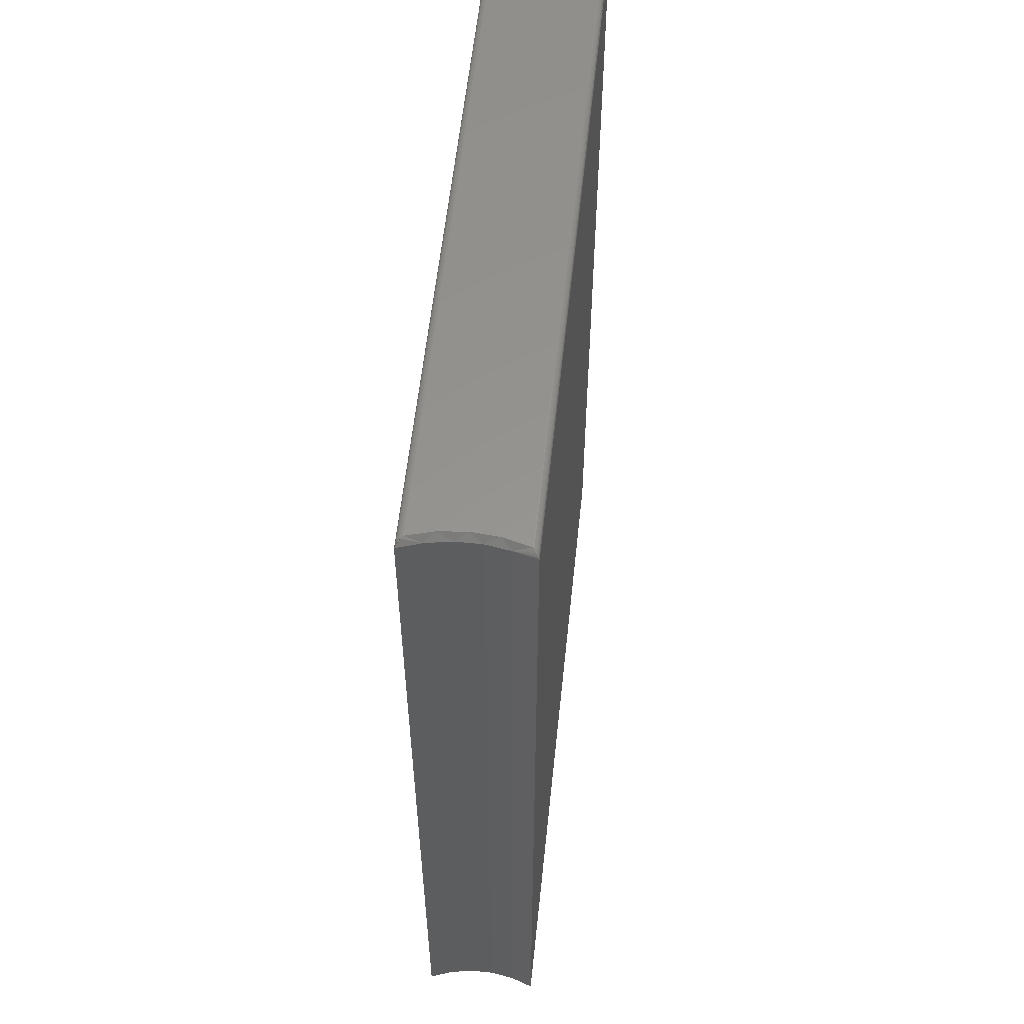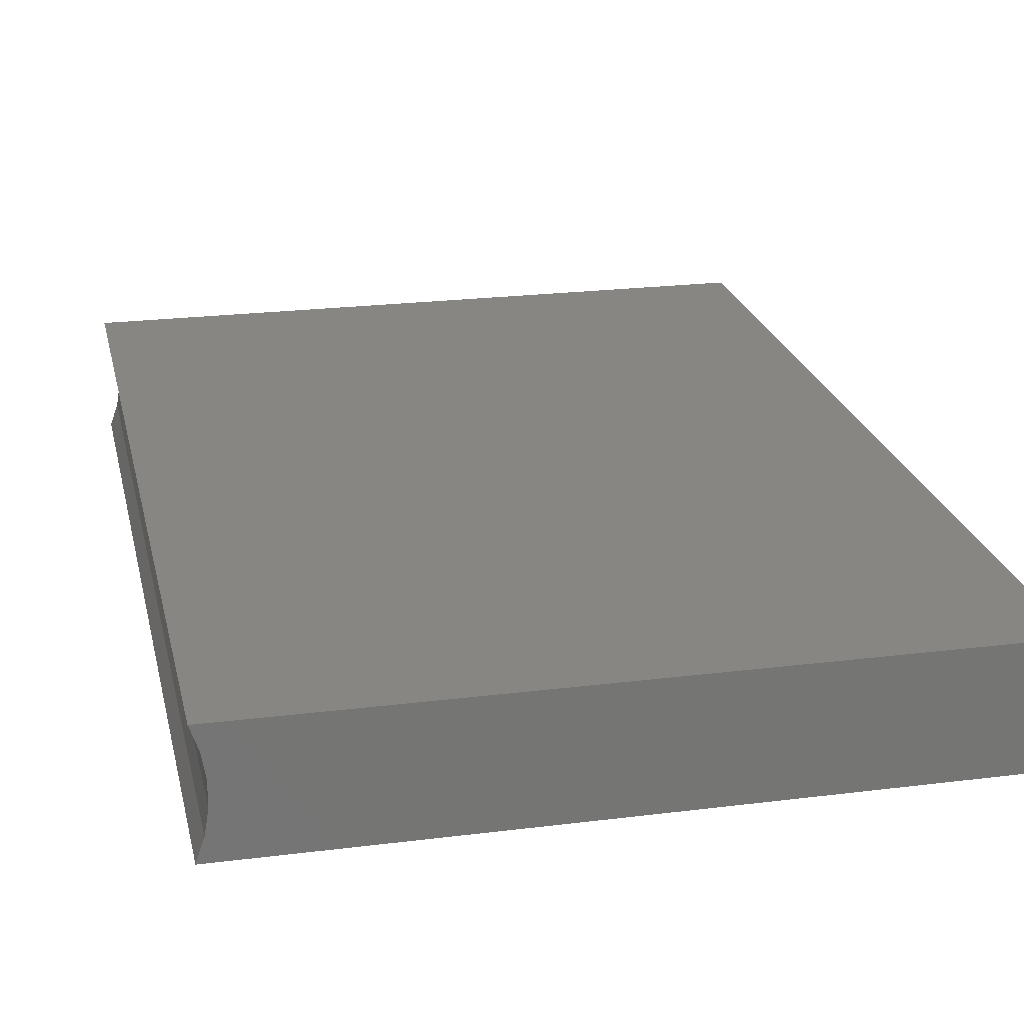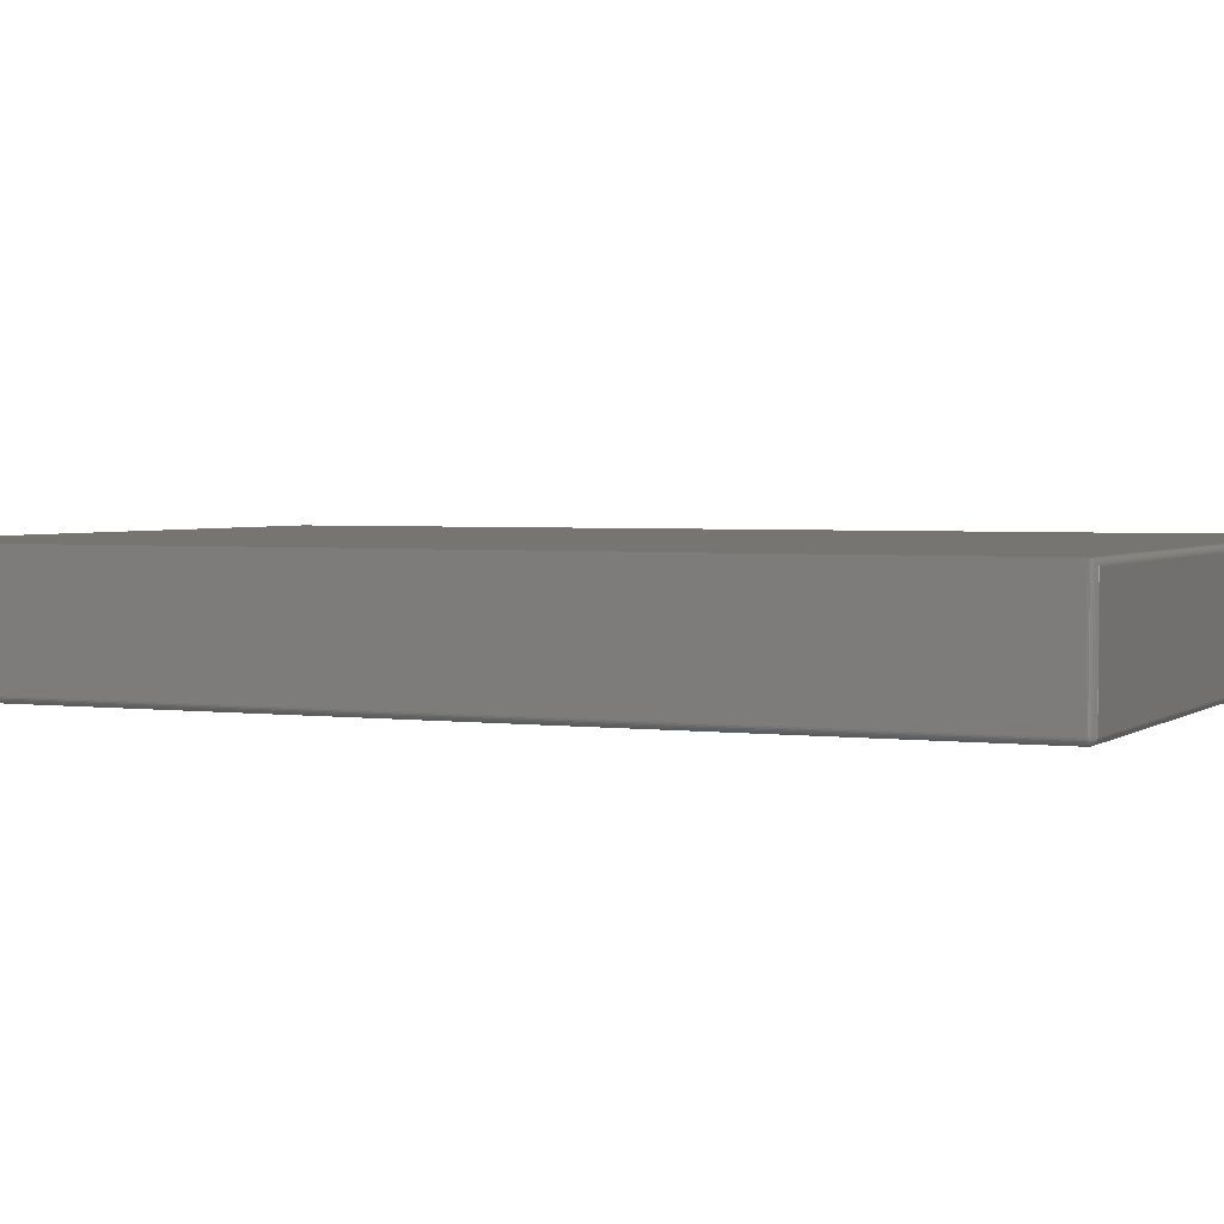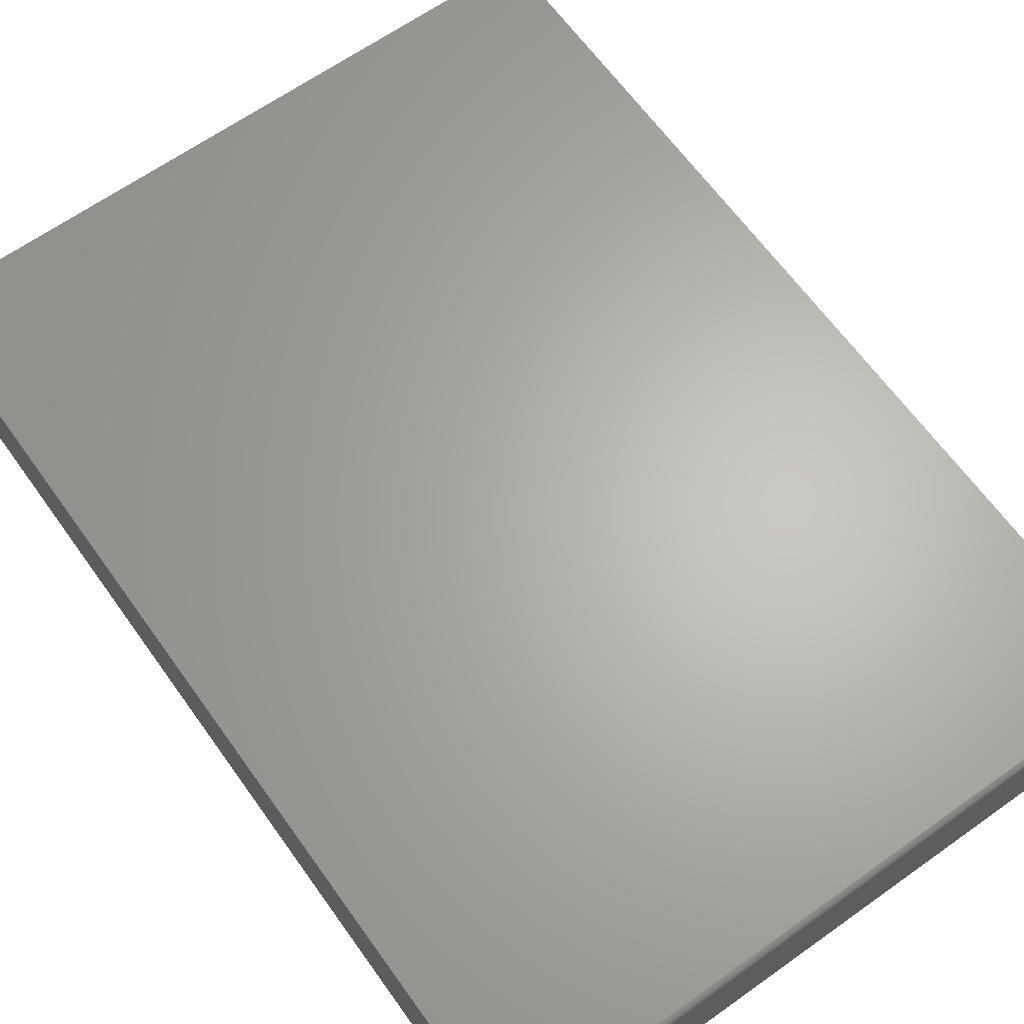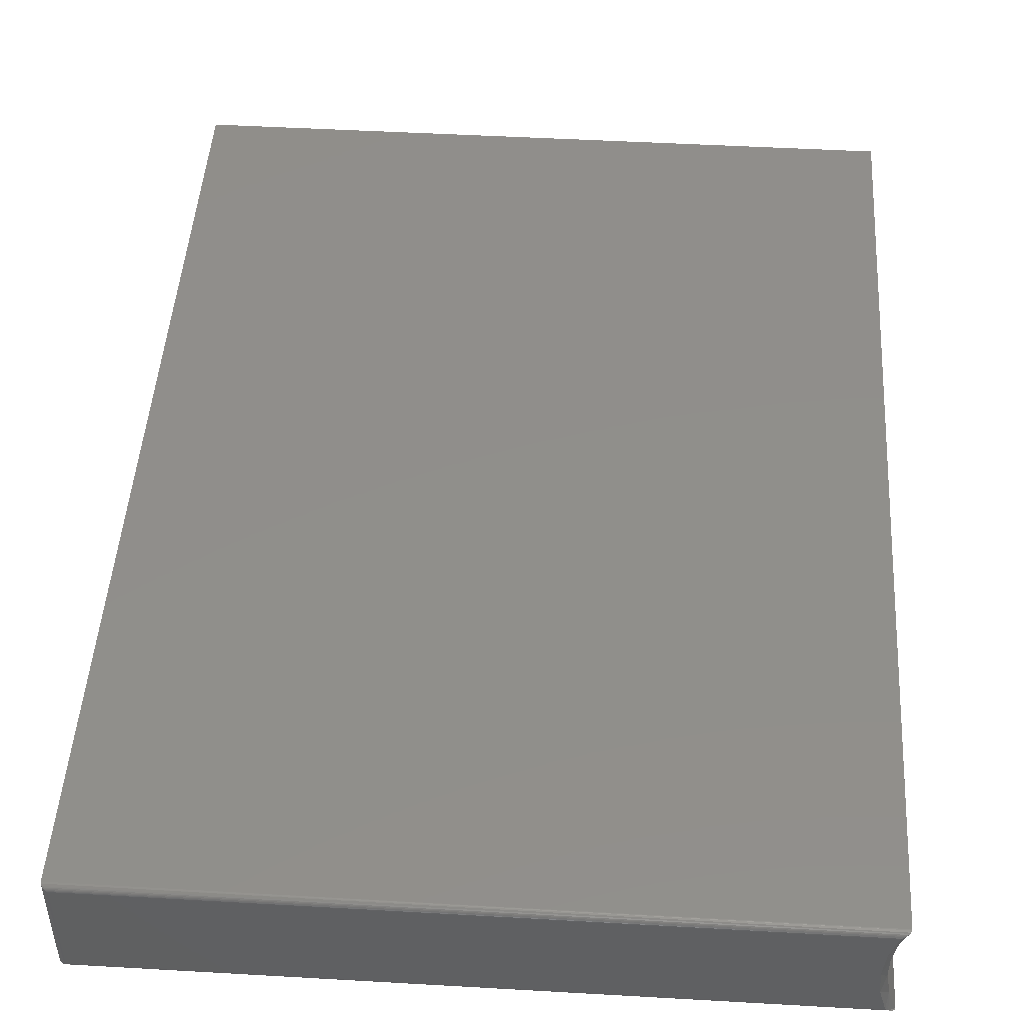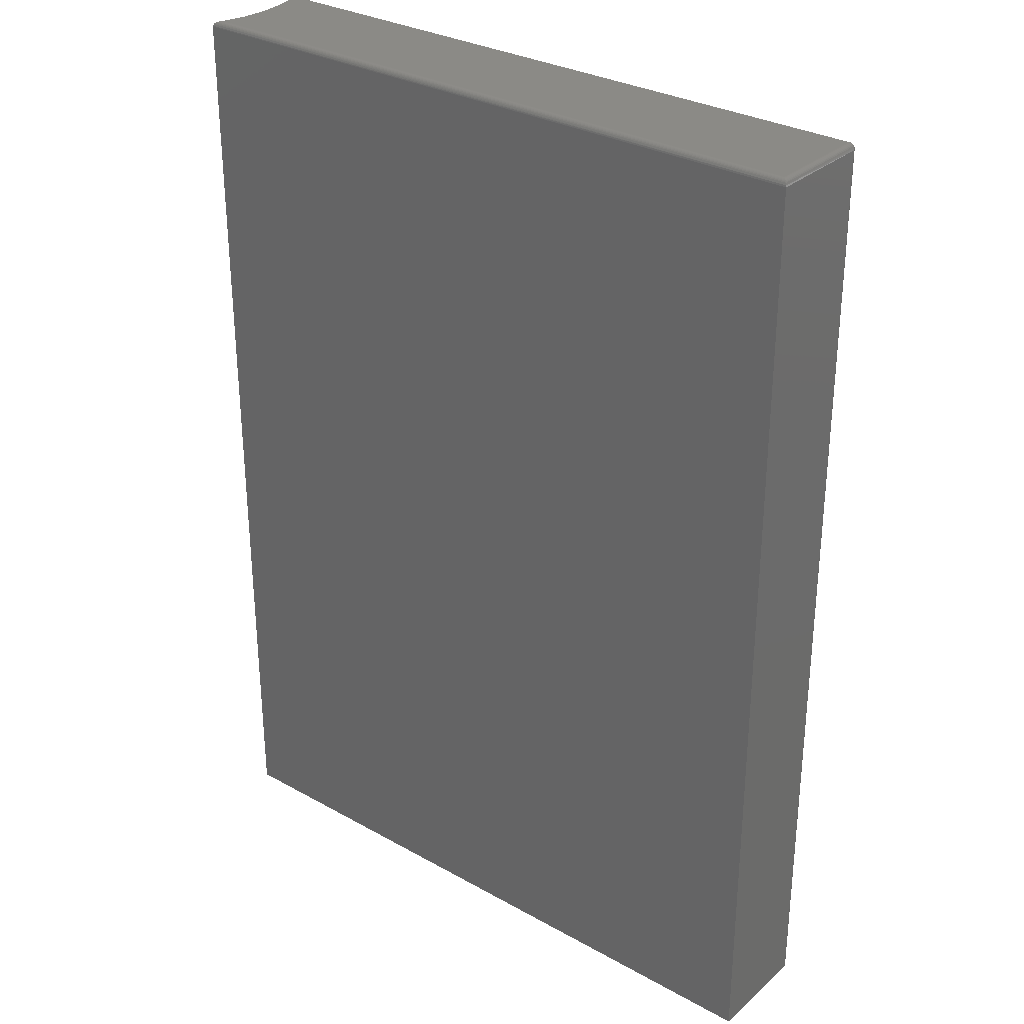
<metadata>
{"format":"stl","ext":"stl","renderer":"f3d","projection":"perspective","resolution":1024,"background":"white","views":[{"elev":57.5,"azim":-84.0,"up":"+Y"},{"elev":22.5,"azim":-12.3,"up":"+Z"},{"elev":2.8,"azim":114.4,"up":"+Z"},{"elev":64.8,"azim":144.4,"up":"+Z"},{"elev":47.6,"azim":-176.3,"up":"+Z"},{"elev":30.6,"azim":38.8,"up":"+Y"}]}
</metadata>
<code>
# stl→obj: 105 verts, 206 faces
v 0.1406 0.6081 0.003472
v 0.1416 0.6086 0.004661
v 0.1406 0.6088 0.004823
v -0.715 0.6094 0.007812
v 0.1406 0.6092 0.006288
v -0.7185 0.609 0.005392
v 0.1406 0.6094 0.007812
v 0.1406 0.6016 -5.31e-17
v -0.7264 0.6027 7.656e-05
v 0.1406 0.6031 0.0001501
v -0.7266 0.6016 2.656e-33
v -0.7202 0.6085 0.004242
v -0.7218 0.6078 0.003173
v 0.1406 0.6071 0.002288
v -0.7232 0.607 0.002215
v 0.1406 0.6059 0.001317
v -0.7254 0.6049 0.0007482
v 0.1406 0.6046 0.0005947
v -0.7244 0.606 0.001397
v 0.1442 0.6085 0.1432
v 0.1438 0.6086 0.006817
v 0.1421 0.6092 0.007812
v 0.1419 0.6093 0.1408
v 0.1406 0.6094 0.1396
v 0.1431 0.609 0.142
v 0.1436 0.6088 0.007812
v 0.1453 0.6078 0.1442
v 0.145 0.6081 0.007812
v 0.1471 0.6059 0.007812
v 0.1481 0.6038 0.1471
v 0.1478 0.6046 0.007812
v 0.1461 0.6071 0.007812
v 0.1462 0.607 0.1452
v 0.147 0.606 0.146
v 0.1484 0.6016 0.1474
v 0.1484 0.6016 0.007812
v 0.1483 0.6031 0.007812
v 0.1484 -0.6094 0.007812
v 0.1484 -0.6094 0.1474
v -0.7266 -0.6094 0
v 0.1406 -0.6094 -5.31e-17
v -0.7266 -0.6094 0.1474
v -0.7166 -0.6094 0.1187
v -0.7116 -0.6094 0.08884
v -0.7116 -0.6094 0.05853
v 0.145 -0.6094 0.001317
v 0.1421 -0.6094 0.0001501
v 0.1436 -0.6094 0.0005947
v -0.7166 -0.6094 0.02864
v 0.1461 -0.6094 0.002288
v 0.1471 -0.6094 0.003472
v 0.1478 -0.6094 0.004823
v 0.1483 -0.6094 0.006288
v -0.7061 0.6094 0.04022
v -0.7032 0.6094 0.07368
v -0.7061 0.6094 0.1071
v -0.715 0.6094 0.1396
v 0.1483 0.6016 0.006288
v 0.1478 0.6016 0.004823
v 0.1471 0.6016 0.003472
v 0.1461 0.6016 0.002288
v 0.145 0.6016 0.001317
v 0.1436 0.6016 0.0005947
v 0.1421 0.6016 0.0001501
v 0.1417 0.6092 0.006735
v 0.1479 0.604 0.006638
v 0.1428 0.6056 0.001455
v 0.1418 0.604 0.0004998
v 0.1463 0.6067 0.006318
v 0.1426 0.6079 0.003725
v 0.1421 0.6067 0.00209
v 0.1482 0.6028 0.006377
v 0.1477 0.603 0.004921
v 0.147 0.6031 0.003576
v 0.146 0.6031 0.002394
v 0.1449 0.6031 0.001421
v 0.1435 0.603 0.0006928
v 0.1421 0.6028 0.0002384
v 0.1475 0.6043 0.005211
v 0.1467 0.6045 0.003885
v 0.1457 0.6046 0.002709
v 0.1446 0.6045 0.001729
v 0.1432 0.6043 0.0009832
v 0.147 0.6056 0.005683
v 0.1462 0.6058 0.004385
v 0.1452 0.6059 0.003219
v 0.1441 0.6058 0.00223
v 0.1455 0.607 0.005059
v 0.1445 0.6071 0.003906
v 0.1434 0.607 0.002904
v 0.1447 0.6079 0.00588
v 0.1437 0.6081 0.004743
v 0.1427 0.6088 0.005698
v -0.7116 0.6016 0.08884
v -0.7166 0.6016 0.1187
v -0.7266 0.6016 0.1474
v -0.7116 0.6016 0.05853
v -0.7166 0.6016 0.02864
v -0.7264 0.6028 0.1473
v -0.7253 0.6051 0.1465
v -0.7244 0.6061 0.1459
v -0.7232 0.607 0.1452
v -0.7219 0.6078 0.1443
v -0.7204 0.6084 0.1433
v -0.7171 0.6092 0.141
f 1 2 3
f 4 5 6
f 4 7 5
f 8 9 10
f 8 11 9
f 2 1 5
f 6 5 1
f 6 1 12
f 1 13 12
f 13 1 14
f 13 14 15
f 14 16 15
f 17 18 10
f 17 10 9
f 18 17 16
f 16 17 19
f 16 19 15
f 20 21 22
f 7 23 22
f 7 24 23
f 22 23 25
f 22 25 20
f 21 20 26
f 26 20 27
f 26 27 28
f 29 30 31
f 28 27 32
f 32 27 33
f 32 33 29
f 29 33 34
f 29 34 30
f 35 36 30
f 30 36 37
f 30 37 31
f 36 35 38
f 38 35 39
f 11 8 40
f 40 8 41
f 39 42 43
f 39 43 44
f 39 44 45
f 39 45 38
f 46 40 41
f 46 41 47
f 46 47 48
f 49 40 46
f 49 46 50
f 49 50 51
f 49 51 52
f 49 52 53
f 49 53 38
f 49 38 45
f 7 4 54
f 7 54 55
f 7 55 56
f 7 56 57
f 7 57 24
f 36 38 58
f 58 38 53
f 58 53 59
f 59 53 52
f 59 52 60
f 60 52 51
f 60 51 61
f 61 51 50
f 61 50 62
f 62 50 46
f 62 46 63
f 63 46 48
f 63 48 64
f 64 48 47
f 64 47 8
f 8 47 41
f 7 65 5
f 7 22 65
f 66 29 31
f 67 68 16
f 16 68 18
f 69 28 32
f 70 71 1
f 1 71 14
f 37 36 72
f 72 36 58
f 72 58 73
f 73 58 59
f 73 59 74
f 74 59 60
f 74 60 75
f 75 60 61
f 75 61 76
f 76 61 62
f 76 62 77
f 77 62 63
f 77 63 78
f 78 63 64
f 78 64 10
f 10 64 8
f 31 37 66
f 66 37 72
f 66 72 79
f 79 72 73
f 79 73 80
f 80 73 74
f 80 74 81
f 81 74 75
f 81 75 82
f 82 75 76
f 82 76 83
f 83 76 77
f 83 77 68
f 68 77 78
f 68 78 18
f 18 78 10
f 29 66 84
f 84 66 79
f 84 79 85
f 85 79 80
f 85 80 86
f 86 80 81
f 86 81 87
f 87 81 82
f 87 82 67
f 67 82 83
f 67 83 68
f 32 29 69
f 69 29 84
f 69 84 88
f 88 84 85
f 88 85 89
f 89 85 86
f 89 86 90
f 90 86 87
f 90 87 71
f 71 87 67
f 71 67 14
f 14 67 16
f 28 69 91
f 91 69 88
f 91 88 92
f 92 88 89
f 92 89 70
f 70 89 90
f 70 90 71
f 26 28 21
f 21 28 91
f 21 91 93
f 93 91 92
f 93 92 2
f 2 92 70
f 2 70 3
f 3 70 1
f 22 21 65
f 65 21 93
f 65 93 5
f 5 93 2
f 94 43 95
f 95 43 42
f 95 42 96
f 43 94 44
f 44 94 97
f 44 97 45
f 45 97 98
f 45 98 49
f 49 98 11
f 49 11 40
f 35 96 39
f 39 96 42
f 97 55 54
f 94 56 55
f 94 55 97
f 98 97 54
f 98 54 4
f 98 4 6
f 98 6 9
f 98 9 11
f 95 96 99
f 95 99 100
f 95 100 101
f 95 101 102
f 95 102 103
f 95 103 104
f 95 104 105
f 95 105 57
f 95 57 56
f 95 56 94
f 9 6 12
f 9 12 13
f 9 13 15
f 9 15 19
f 9 19 17
f 24 105 23
f 24 57 105
f 23 105 25
f 105 104 25
f 25 104 20
f 20 104 103
f 20 103 27
f 27 103 102
f 27 102 33
f 33 102 101
f 33 101 34
f 34 101 100
f 34 100 30
f 96 35 99
f 99 35 30
f 99 30 100

</code>
